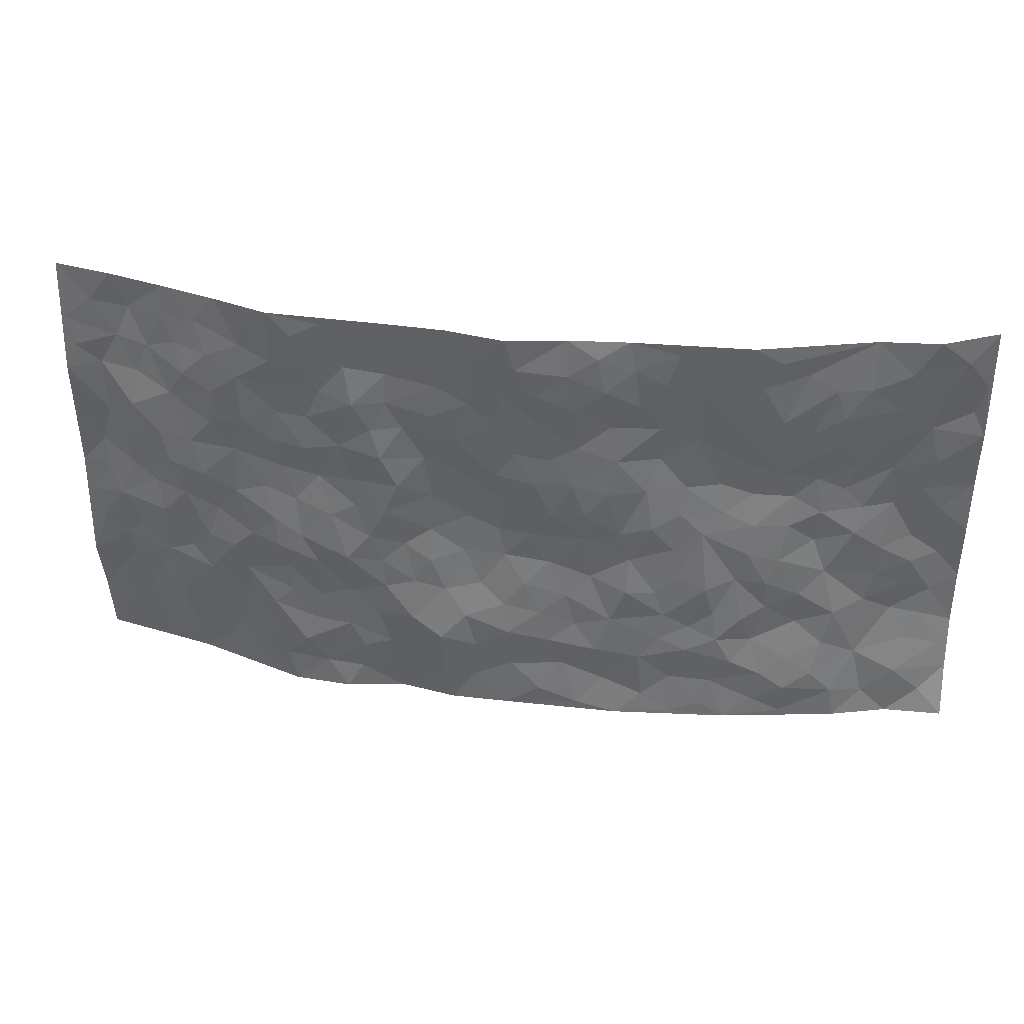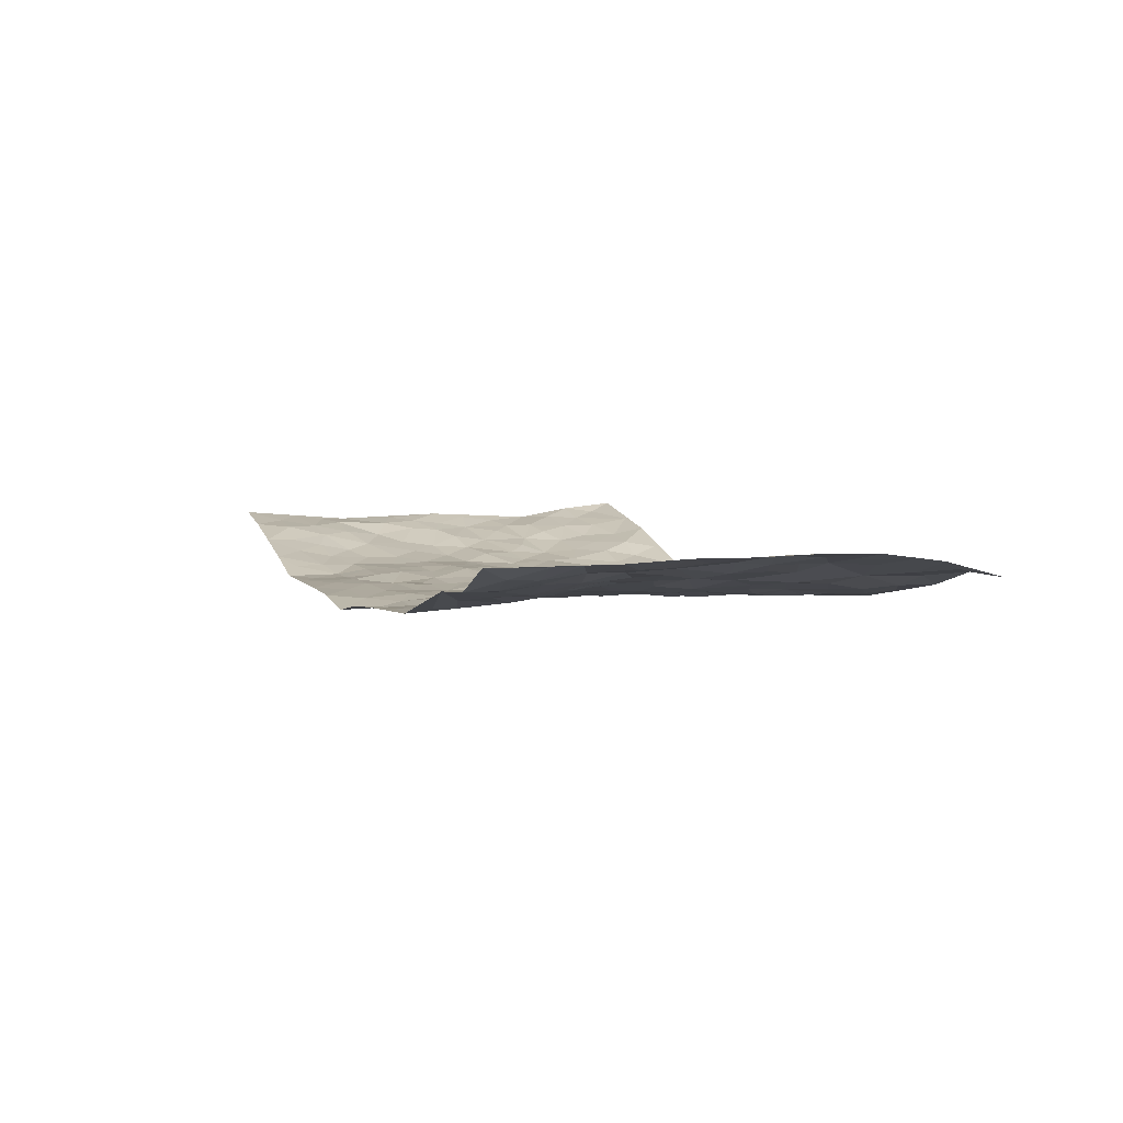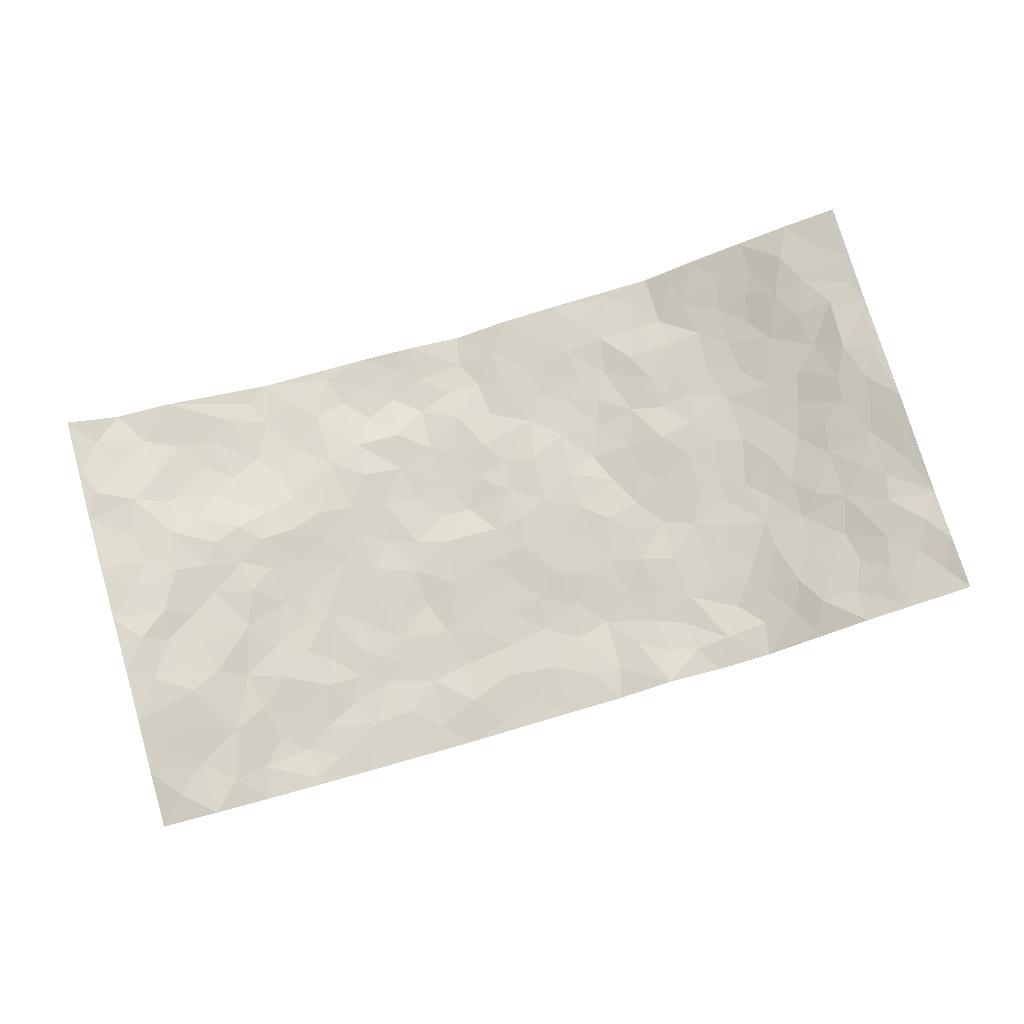
<metadata>
{"format":"obj","ext":"obj","renderer":"f3d","projection":"perspective","resolution":1024,"background":"white","views":[{"elev":37.9,"azim":-172.5,"up":"+Y"},{"elev":3.7,"azim":-110.4,"up":"+Z"},{"elev":75.7,"azim":-16.3,"up":"+Z"}]}
</metadata>
<code>
v -0.9797 0.004017 0.04078
v -0.9715 0.9986 0.08009
v 0.965 0.004746 0.1131
v 0.968 0.9983 0.1016
v -0.7934 0.3914 0.04845
v -0.9731 0.4979 0.08752
v -0.8524 0.3561 0.06541
v 0.0004486 0.004277 -0.04645
v -0.9721 0.2486 0.0884
v -0.9155 0.3359 0.08146
v -0.736 0.001958 0.01017
v -0.9753 0.125 0.07232
v -0.7103 0.2925 0.0207
v -0.8555 0.0006287 0.04286
v -0.8346 0.2868 0.06463
v -0.4924 0.002979 -0.02857
v -0.953 0.1869 0.07546
v -0.2943 0.168 -0.03846
v -0.7731 0.3208 0.04466
v -0.8608 0.1196 0.04518
v -0.922 0.06337 0.05355
v -0.7941 0.06349 0.03381
v -0.6745 0.1276 0.0007172
v -0.7255 0.07515 0.01045
v -0.8691 0.2058 0.06135
v -0.9035 0.2682 0.07651
v -0.7672 0.1763 0.0343
v -0.6922 0.2097 0.01467
v -0.8581 0.4866 0.07138
v -0.9721 0.3731 0.09116
v -0.734 0.9957 0.02463
v -0.5366 0.2225 -0.007834
v 0.2615 0.1588 -0.04406
v -0.9746 0.7489 0.0816
v -0.3681 0.3933 -0.0251
v -0.7819 0.7509 0.03647
v -0.7985 0.8295 0.03715
v -0.5818 0.4419 0.002272
v -0.5986 0.6046 0.01881
v -0.4944 0.9959 -0.03514
v -0.9518 0.6861 0.07981
v -0.6597 0.5614 0.02675
v -0.3913 0.7535 -0.0125
v -0.5106 0.2801 -0.01615
v -0.4611 0.2258 -0.0254
v -0.4969 0.163 -0.02357
v -0.4477 0.6358 -0.0005603
v -0.3671 0.5596 -0.01866
v 0.1675 0.4743 -0.02819
v -0.3347 0.2218 -0.03363
v -0.2113 0.6104 -0.03868
v -0.3751 0.6288 -0.01204
v -0.3032 0.05878 -0.03821
v -0.6277 0.7081 0.0105
v -0.3963 0.195 -0.03236
v -0.8677 0.6166 0.06466
v -0.03738 0.3496 -0.03682
v 0.05856 0.3403 -0.03204
v 0.3003 0.4516 -0.04161
v -0.09501 0.5507 -0.04482
v -0.1659 0.5555 -0.0432
v 0.09275 0.6306 -0.02767
v -0.6322 0.3457 0.01096
v -0.7457 0.5727 0.04325
v -0.9459 0.8095 0.0788
v -0.5616 0.13 -0.01593
v -0.3691 0.01349 -0.03736
v -0.7928 0.465 0.04691
v -0.6181 0.1728 -0.00259
v -0.6158 0.01897 -0.008582
v -0.246 0.003344 -0.04752
v -0.6179 0.08908 -0.01248
v -0.5484 0.05417 -0.01688
v -0.4332 0.03859 -0.03167
v -0.4526 0.1049 -0.02526
v -0.8877 0.6848 0.06491
v -0.9652 0.8736 0.07874
v -0.7351 0.5081 0.03382
v 0.0002966 0.9958 -0.06934
v -0.7993 0.6743 0.05392
v -0.562 0.3148 -0.003018
v -0.5134 0.4609 -0.009951
v 0.006625 0.5714 -0.03114
v -0.04928 0.4834 -0.02854
v 0.003941 0.4203 -0.02584
v -0.1241 0.1299 -0.03792
v -0.5689 0.6686 0.008414
v -0.9099 0.5608 0.07503
v -0.7308 0.6894 0.03371
v -0.45 0.2973 -0.02238
v -0.6299 0.267 0.01365
v -0.5014 0.6872 -0.001059
v -0.1733 0.4854 -0.03129
v -0.2631 0.4363 -0.03058
v -0.6451 0.6481 0.02725
v -0.01032 0.1193 -0.0417
v -0.416 0.5102 -0.0174
v -0.344 0.2887 -0.0299
v -0.2413 0.5039 -0.03233
v -0.1808 0.3824 -0.0302
v -0.9736 0.6236 0.08802
v -0.7024 0.6216 0.03751
v -0.8086 0.5784 0.05972
v -0.3634 0.1111 -0.03025
v -0.5218 0.5328 -0.003372
v -0.6809 0.4052 0.0256
v -0.1299 0.3253 -0.03636
v -0.1493 0.2506 -0.03879
v -0.5168 0.6106 0.007567
v 0.1095 0.7278 -0.04411
v -0.002921 0.2169 -0.04931
v -0.0724 0.2748 -0.04138
v 0.00559 0.2899 -0.04105
v -0.4308 0.3641 -0.02626
v -0.1968 0.185 -0.04538
v -0.6515 0.4868 0.02772
v -0.5571 0.3809 -0.005294
v -0.4925 0.3915 -0.01173
v -0.3086 0.5243 -0.03011
v -0.2596 0.3512 -0.0398
v -0.3559 0.4671 -0.02284
v -0.2268 0.272 -0.04078
v -0.09061 0.412 -0.02892
v -0.5941 0.5307 0.01062
v -0.09177 0.2 -0.04456
v -0.2138 0.09465 -0.03587
v -0.3997 0.2586 -0.0261
v -0.92 0.4358 0.08606
v -0.8625 0.4192 0.06583
v 0.09357 0.4233 -0.02733
v 0.2104 0.2393 -0.05076
v 0.08362 0.5174 -0.02335
v 0.02002 0.4885 -0.02315
v 0.1679 0.394 -0.03734
v 0.7892 0.4976 0.03936
v 0.2224 0.4344 -0.03405
v 0.2687 0.3143 -0.04082
v 0.162 0.5675 -0.02823
v 0.1224 0.997 -0.04778
v -0.2934 0.6196 -0.0259
v 0.4259 0.8788 -0.03205
v 0.4917 0.9973 -0.0305
v -0.2143 0.7809 -0.03193
v -0.05873 0.8619 -0.05962
v -0.3225 0.349 -0.03039
v -0.4591 0.5655 -0.006915
v -0.07396 0.05512 -0.04709
v -0.1585 0.02408 -0.04688
v 0.1231 0.003879 -0.04405
v 0.01354 0.8581 -0.05626
v -0.01655 0.6991 -0.03913
v 0.4246 0.1969 -0.03289
v 0.3438 0.2906 -0.03432
v 0.5955 0.5266 -0.01354
v 0.5282 0.5469 -0.01547
v 0.4586 0.1354 -0.03769
v 0.5263 0.228 -0.02624
v 0.4177 0.362 -0.03412
v 0.02325 0.6402 -0.03805
v -0.05912 0.6268 -0.04327
v -0.1473 0.7289 -0.04276
v -0.08675 0.6924 -0.04251
v -0.06056 0.7904 -0.04479
v -0.1369 0.6323 -0.04548
v 0.02098 0.7731 -0.04914
v 0.2458 0.9973 -0.04056
v -0.01879 0.9241 -0.06578
v -0.2712 0.8445 -0.04232
v -0.2013 0.8784 -0.05376
v -0.3165 0.7806 -0.02306
v -0.2463 0.997 -0.0438
v -0.229 0.6958 -0.03469
v -0.3175 0.7 -0.01559
v -0.1413 0.8278 -0.05475
v -0.1226 0.9962 -0.05126
v 0.2191 0.7452 -0.03762
v 0.1752 0.6668 -0.03276
v 0.3285 0.5948 -0.03228
v 0.263 0.523 -0.04374
v 0.2678 0.6653 -0.04517
v 0.4256 0.7433 -0.02273
v 0.3577 0.6823 -0.03409
v 0.2875 0.7325 -0.03947
v 0.06819 0.9273 -0.05183
v 0.0789 0.8216 -0.04557
v 0.1457 0.8565 -0.04335
v 0.251 0.8721 -0.03393
v 0.3235 0.7928 -0.04091
v 0.2332 0.5953 -0.0441
v -0.8802 0.8658 0.05034
v -0.684 0.8139 0.009319
v -0.8655 0.7738 0.06023
v -0.8574 0.9962 0.03195
v -0.9197 0.9387 0.05587
v -0.8109 0.9188 0.02863
v -0.7339 0.8829 0.01982
v -0.6075 0.9268 -0.00349
v -0.6639 0.8832 0.005599
v -0.6882 0.7433 0.01705
v -0.5638 0.8112 -0.01452
v -0.624 0.7783 0.0009818
v -0.5154 0.8983 -0.02654
v -0.3941 0.8767 -0.02789
v -0.5495 0.9576 -0.02218
v -0.4677 0.8136 -0.0237
v -0.4466 0.9343 -0.02996
v -0.3483 0.971 -0.03896
v -0.5141 0.758 -0.01443
v -0.3231 0.8995 -0.04066
v -0.2606 0.9289 -0.04456
v 0.1572 0.7837 -0.04496
v 0.2558 0.8033 -0.03712
v 0.1886 0.932 -0.04118
v 0.394 0.8112 -0.0257
v 0.3382 0.8797 -0.03093
v 0.3829 0.9814 -0.03445
v 0.2895 0.9366 -0.03431
v 0.4434 0.9469 -0.03386
v 0.3835 0.4936 -0.03154
v 0.3279 0.5289 -0.03492
v 0.4862 0.6038 -0.01469
v 0.4344 0.6636 -0.02578
v 0.4074 0.5877 -0.0172
v 0.3551 0.191 -0.03571
v 0.4849 0.3351 -0.02577
v 0.4624 0.5223 -0.01925
v 0.3505 0.3884 -0.0453
v -0.1252 0.9126 -0.05657
v -0.1851 0.9562 -0.05366
v 0.3222 0.1342 -0.04101
v 0.6084 0.01615 0.01304
v 0.203 0.3344 -0.03975
v 0.2741 0.3854 -0.03929
v 0.5862 0.2483 -0.01181
v 0.728 0.9983 0.04238
v 0.9732 0.2513 0.07852
v 0.4934 0.8115 -0.01905
v 0.7196 0.488 0.01449
v 0.4901 0.7462 -0.01789
v 0.9707 0.5009 0.09082
v 0.672 0.2943 -0.0001522
v 0.5132 0.4683 -0.02372
v 0.777 0.3116 0.03059
v 0.5654 0.416 -0.01918
v 0.4914 0.002409 -0.02708
v 0.09086 0.2538 -0.04815
v 0.5072 0.07764 -0.02403
v 0.1358 0.32 -0.0395
v 0.4195 0.2672 -0.03173
v 0.8685 0.2664 0.06209
v 0.6434 0.4622 0.002177
v 0.5786 0.08307 -0.006555
v 0.4527 0.4262 -0.02849
v 0.6114 0.3722 -0.01297
v 0.2886 0.2337 -0.04014
v 0.4817 0.272 -0.02757
v 0.265 0.08042 -0.03482
v 0.3678 0.003305 -0.0383
v 0.2445 0.00507 -0.02169
v 0.2018 0.1165 -0.04356
v 0.06871 0.1715 -0.04832
v 0.1459 0.1914 -0.0571
v 0.6112 0.1488 0.00488
v 0.7765 0.4237 0.02919
v 0.7472 0.2216 0.02618
v 0.6459 0.08271 0.02396
v 0.6716 0.3851 0.002654
v 0.7183 0.3396 0.01714
v 0.8818 0.3272 0.05948
v 0.7471 0.5682 0.01852
v 0.6891 0.1468 0.02412
v 0.76 0.1508 0.0377
v 0.8371 0.3685 0.04881
v 0.9373 0.3506 0.07252
v 0.8829 0.4397 0.05781
v 0.5856 0.3135 -0.0148
v 0.8131 0.1079 0.06165
v 0.3333 0.06479 -0.03279
v 0.4126 0.06967 -0.03026
v 0.07156 0.07972 -0.04278
v 0.1434 0.07396 -0.04661
v 0.9721 0.7501 0.08159
v 0.7261 0.08073 0.04058
v 0.6558 0.2165 0.006206
v 0.9544 0.4256 0.08157
v 0.9017 0.5099 0.069
v 0.8044 0.2516 0.04669
v 0.5349 0.149 -0.0199
v 0.7248 0.004292 0.05518
v 0.507 0.3945 -0.0278
v 0.9297 0.06598 0.0925
v 0.968 0.1285 0.1003
v 0.8342 0.1819 0.0588
v 0.8905 0.1264 0.07704
v 0.8187 0.01194 0.07636
v 0.9298 0.1901 0.08155
v 0.6698 0.5562 -0.001805
v 0.694 0.6333 0.009355
v 0.5887 0.6363 -0.01108
v 0.8245 0.6923 0.04551
v 0.6337 0.7718 -0.001147
v 0.95 0.6255 0.08333
v 0.7678 0.6425 0.02829
v 0.8505 0.5958 0.05914
v 0.7326 0.7442 0.02759
v 0.8424 0.5312 0.05445
v 0.9096 0.5747 0.07606
v 0.8856 0.66 0.07172
v 0.6428 0.6929 -0.0006049
v 0.5685 0.724 -0.01416
v 0.5125 0.6743 -0.01771
v 0.8463 0.852 0.06973
v 0.7098 0.8711 0.02843
v 0.8071 0.7765 0.05518
v 0.8907 0.7779 0.07545
v 0.7754 0.8439 0.04994
v 0.9672 0.8742 0.09107
v 0.6948 0.8029 0.01549
v 0.947 0.8116 0.08235
v 0.7372 0.9314 0.04112
v 0.8471 0.9982 0.07548
v 0.609 0.9979 0.007767
v 0.8124 0.9254 0.06911
v 0.8987 0.9278 0.08236
v 0.6592 0.9343 0.01802
v 0.5575 0.9008 -0.01075
v 0.4945 0.8802 -0.02924
v 0.5505 0.969 -0.01159
v 0.5722 0.8218 -0.01235
v 0.6369 0.8609 0.004498
f 29 6 128
f 12 21 20
f 26 10 9
f 55 45 46
f 27 19 15
f 26 9 17
f 101 6 88
f 12 1 21
f 7 15 19
f 125 86 96
f 84 123 85
f 129 29 128
f 25 27 15
f 12 20 17
f 73 75 66
f 22 14 11
f 26 17 25
f 9 12 17
f 25 15 26
f 5 129 7
f 52 146 48
f 55 18 50
f 7 19 5
f 20 27 25
f 124 82 105
f 41 76 34
f 20 14 22
f 14 20 21
f 14 21 1
f 24 22 11
f 24 27 22
f 72 66 69
f 69 32 91
f 70 24 11
f 24 23 27
f 17 20 25
f 27 20 22
f 10 15 7
f 10 26 15
f 23 28 27
f 27 13 19
f 28 23 69
f 13 27 28
f 119 121 94
f 10 7 129
f 6 30 128
f 9 10 30
f 36 192 80
f 80 102 89
f 118 81 44
f 64 103 78
f 115 126 86
f 45 32 46
f 91 63 13
f 129 68 29
f 95 87 54
f 95 54 199
f 202 40 204
f 82 97 105
f 29 88 6
f 18 55 104
f 148 126 71
f 38 82 124
f 50 18 122
f 117 82 38
f 5 19 106
f 82 117 118
f 80 64 102
f 127 45 55
f 194 77 190
f 98 35 114
f 39 124 105
f 127 50 98
f 106 19 13
f 66 75 46
f 39 95 42
f 63 117 38
f 95 89 102
f 101 56 76
f 51 140 99
f 18 53 126
f 62 83 132
f 45 127 90
f 112 113 57
f 103 29 68
f 130 85 58
f 109 39 105
f 35 94 121
f 113 246 58
f 151 165 163
f 120 100 94
f 114 127 98
f 192 190 65
f 95 39 87
f 36 191 37
f 67 104 74
f 56 101 88
f 13 63 106
f 192 34 76
f 268 241 243
f 108 115 125
f 93 84 60
f 133 84 85
f 156 288 157
f 101 76 41
f 80 103 64
f 105 97 146
f 99 61 51
f 92 109 47
f 125 96 111
f 158 227 153
f 75 104 55
f 69 66 32
f 81 91 32
f 106 78 68
f 42 64 78
f 77 34 65
f 24 70 72
f 75 73 16
f 16 71 67
f 2 34 77
f 13 28 91
f 103 56 88
f 56 80 76
f 72 69 23
f 11 16 70
f 16 73 70
f 16 67 74
f 115 18 126
f 24 72 23
f 73 72 70
f 16 74 75
f 72 73 66
f 32 45 44
f 84 83 60
f 66 46 32
f 78 106 116
f 117 63 81
f 67 53 104
f 103 68 78
f 69 91 28
f 36 80 89
f 106 38 116
f 106 68 5
f 81 118 117
f 62 132 138
f 32 44 81
f 53 67 71
f 57 58 85
f 123 100 107
f 93 60 61
f 33 230 224
f 8 96 147
f 132 133 130
f 140 48 119
f 93 100 123
f 122 98 50
f 164 60 160
f 53 71 126
f 125 112 108
f 193 194 195
f 75 55 46
f 63 91 81
f 56 103 80
f 196 198 31
f 18 104 53
f 121 48 97
f 38 106 63
f 118 97 82
f 97 35 121
f 51 172 140
f 130 134 49
f 87 39 109
f 288 252 263
f 97 114 35
f 47 43 92
f 57 113 58
f 248 130 58
f 34 101 41
f 114 90 127
f 116 124 42
f 145 94 35
f 118 114 97
f 167 79 175
f 98 145 35
f 85 123 57
f 43 47 52
f 199 36 89
f 42 78 116
f 159 83 62
f 88 29 103
f 74 104 75
f 118 44 90
f 173 140 172
f 42 95 102
f 190 192 37
f 65 190 77
f 89 95 199
f 125 111 112
f 92 87 109
f 18 115 122
f 177 180 176
f 112 57 107
f 109 105 146
f 93 94 100
f 285 286 275
f 96 86 147
f 137 232 131
f 57 123 107
f 87 92 208
f 49 134 136
f 132 130 49
f 161 164 162
f 50 127 55
f 122 108 107
f 122 107 100
f 48 140 52
f 118 90 114
f 99 119 94
f 123 84 93
f 36 37 192
f 48 121 119
f 120 122 100
f 39 42 124
f 38 124 116
f 248 58 246
f 44 45 90
f 98 122 120
f 146 52 47
f 94 93 99
f 168 209 170
f 212 183 188
f 202 197 200
f 42 102 64
f 107 108 112
f 99 93 61
f 8 280 96
f 112 111 113
f 125 115 86
f 115 108 122
f 128 30 10
f 5 68 129
f 10 129 128
f 132 49 138
f 83 84 133
f 130 133 85
f 83 133 132
f 248 134 130
f 156 152 224
f 151 110 165
f 212 186 211
f 153 224 249
f 254 251 244
f 246 261 262
f 225 158 249
f 49 136 179
f 185 184 150
f 214 188 181
f 181 188 182
f 161 163 174
f 143 170 172
f 110 211 185
f 184 79 167
f 174 228 169
f 62 110 159
f 163 150 144
f 210 169 229
f 170 143 168
f 176 211 110
f 98 120 145
f 94 145 120
f 48 146 97
f 109 146 47
f 148 86 126
f 147 86 148
f 71 8 148
f 8 147 148
f 244 276 254
f 232 136 134
f 174 143 161
f 60 83 160
f 163 162 151
f 159 160 83
f 261 281 262
f 259 281 149
f 219 220 59
f 246 113 111
f 33 255 131
f 157 256 152
f 137 255 153
f 230 278 279
f 262 260 33
f 154 155 242
f 131 255 137
f 248 131 232
f 281 280 149
f 259 258 278
f 220 179 59
f 159 151 160
f 162 160 151
f 164 61 60
f 228 174 144
f 144 174 163
f 159 110 151
f 161 172 164
f 186 184 185
f 161 162 163
f 61 164 51
f 160 162 164
f 187 217 213
f 150 163 165
f 205 202 200
f 79 184 139
f 170 43 173
f 174 169 143
f 161 143 172
f 167 144 150
f 176 180 183
f 172 170 173
f 223 226 221
f 185 150 165
f 99 140 119
f 207 206 203
f 172 51 164
f 43 52 173
f 173 52 140
f 167 175 228
f 228 229 169
f 210 168 169
f 177 110 62
f 189 138 179
f 62 138 177
f 136 232 233
f 181 182 222
f 150 184 167
f 178 180 189
f 49 179 138
f 177 138 189
f 180 178 182
f 178 179 220
f 307 308 304
f 222 223 221
f 215 187 188
f 176 183 212
f 187 213 186
f 214 215 188
f 185 211 186
f 237 181 239
f 182 188 183
f 110 185 165
f 216 215 141
f 211 176 212
f 182 183 180
f 176 110 177
f 213 184 186
f 178 189 179
f 177 189 180
f 195 190 37
f 197 198 200
f 195 194 190
f 34 192 65
f 80 192 76
f 37 196 195
f 194 2 77
f 193 2 194
f 196 37 191
f 31 193 195
f 198 196 191
f 31 195 196
f 199 201 191
f 197 204 31
f 198 191 201
f 31 198 197
f 201 199 54
f 36 199 191
f 54 208 201
f 208 43 205
f 208 54 87
f 198 201 200
f 206 205 203
f 43 170 203
f 210 207 209
f 40 202 206
f 31 204 40
f 197 202 204
f 208 205 200
f 43 203 205
f 205 206 202
f 203 209 207
f 171 40 207
f 40 206 207
f 208 200 201
f 43 208 92
f 170 209 203
f 168 143 169
f 207 210 171
f 168 210 209
f 188 187 212
f 212 187 186
f 166 139 213
f 184 213 139
f 237 214 181
f 215 214 141
f 216 141 218
f 213 217 166
f 142 166 216
f 217 216 166
f 187 215 217
f 216 217 215
f 237 141 214
f 142 216 218
f 223 222 182
f 179 136 59
f 223 220 219
f 267 238 251
f 237 327 141
f 223 182 178
f 158 290 253
f 220 223 178
f 59 233 227
f 233 59 136
f 248 246 131
f 153 249 158
f 251 254 267
f 223 219 226
f 111 261 246
f 297 251 238
f 276 256 157
f 167 228 144
f 229 228 175
f 175 171 229
f 229 171 210
f 260 257 33
f 265 271 272
f 266 289 283
f 269 243 250
f 249 224 152
f 266 283 271
f 227 233 137
f 253 227 158
f 325 313 320
f 135 264 275
f 310 329 239
f 270 298 297
f 249 256 225
f 275 273 269
f 311 222 221
f 155 154 299
f 234 276 157
f 310 311 299
f 222 239 181
f 221 226 155
f 266 263 252
f 242 290 244
f 264 273 275
f 273 264 243
f 242 244 154
f 276 290 225
f 288 234 157
f 240 282 302
f 275 286 306
f 225 290 158
f 234 263 284
f 241 254 276
f 233 232 137
f 137 153 227
f 264 135 238
f 244 251 154
f 260 259 257
f 227 253 219
f 33 224 255
f 154 297 299
f 240 302 307
f 297 154 251
f 264 268 243
f 253 226 219
f 271 284 263
f 277 294 293
f 290 242 253
f 241 234 284
f 59 227 219
f 242 155 226
f 252 245 231
f 157 152 156
f 257 230 33
f 152 256 249
f 278 230 257
f 262 33 131
f 224 153 255
f 259 278 257
f 134 248 232
f 230 279 224
f 96 261 111
f 261 96 280
f 280 281 261
f 246 262 131
f 252 247 245
f 268 267 241
f 283 277 272
f 288 247 252
f 275 274 285
f 295 291 294
f 267 268 264
f 263 234 288
f 309 310 299
f 290 276 244
f 283 272 271
f 267 254 241
f 265 243 241
f 236 240 285
f 297 238 270
f 303 305 298
f 241 276 234
f 221 155 299
f 272 277 293
f 250 243 287
f 286 285 240
f 284 271 265
f 271 263 266
f 295 3 291
f 225 256 276
f 241 284 265
f 289 266 231
f 3 292 291
f 321 235 323
f 293 294 296
f 279 278 258
f 245 279 258
f 279 156 224
f 260 281 259
f 280 8 149
f 262 281 260
f 231 266 252
f 267 264 238
f 306 304 270
f 283 289 295
f 243 269 273
f 236 269 250
f 294 292 296
f 274 236 285
f 269 274 275
f 250 287 293
f 245 289 231
f 236 274 269
f 156 279 247
f 242 226 253
f 247 279 245
f 243 265 287
f 288 156 247
f 265 272 293
f 296 292 236
f 293 287 265
f 295 294 277
f 277 283 295
f 236 250 296
f 289 3 295
f 292 294 291
f 293 296 250
f 300 304 308
f 325 320 235
f 329 330 326
f 270 304 303
f 270 303 298
f 309 305 301
f 135 306 270
f 299 297 298
f 298 309 299
f 238 135 270
f 300 314 305
f 303 300 305
f 304 306 307
f 300 303 304
f 282 319 315
f 322 325 235
f 275 306 135
f 307 306 286
f 240 307 286
f 308 307 302
f 302 282 308
f 308 282 315
f 305 309 298
f 310 309 301
f 310 301 329
f 310 239 311
f 222 311 239
f 299 311 221
f 319 312 315
f 312 323 316
f 301 305 318
f 305 314 316
f 300 308 315
f 316 314 312
f 312 314 315
f 315 314 300
f 323 312 324
f 316 313 318
f 282 4 317
f 330 313 325
f 4 321 324
f 235 320 323
f 282 317 319
f 312 319 317
f 326 325 322
f 316 320 313
f 316 318 305
f 142 218 327
f 327 218 141
f 316 323 320
f 324 312 317
f 4 324 317
f 321 323 324
f 318 313 330
f 328 326 322
f 326 327 329
f 329 327 237
f 326 328 327
f 322 142 328
f 327 328 142
f 329 237 239
f 301 318 330
f 326 330 325
f 330 329 301

</code>
